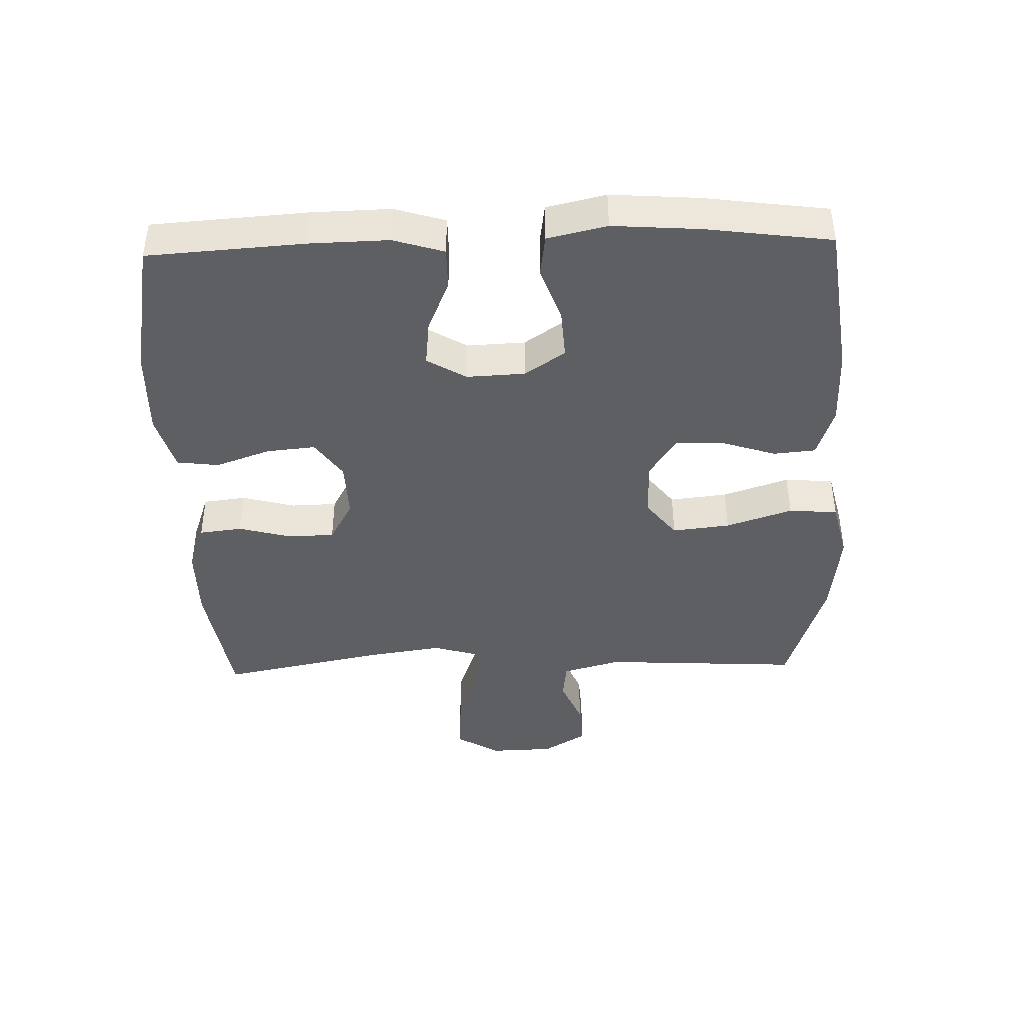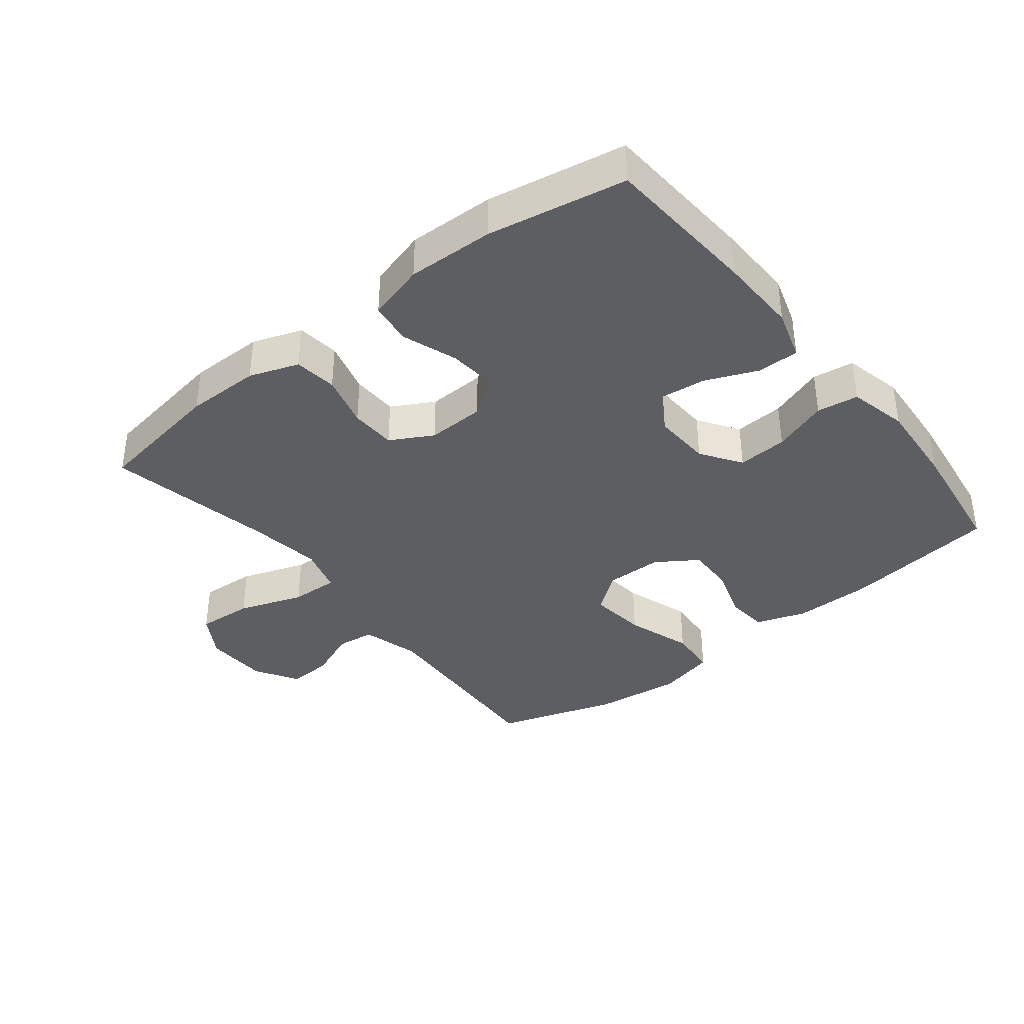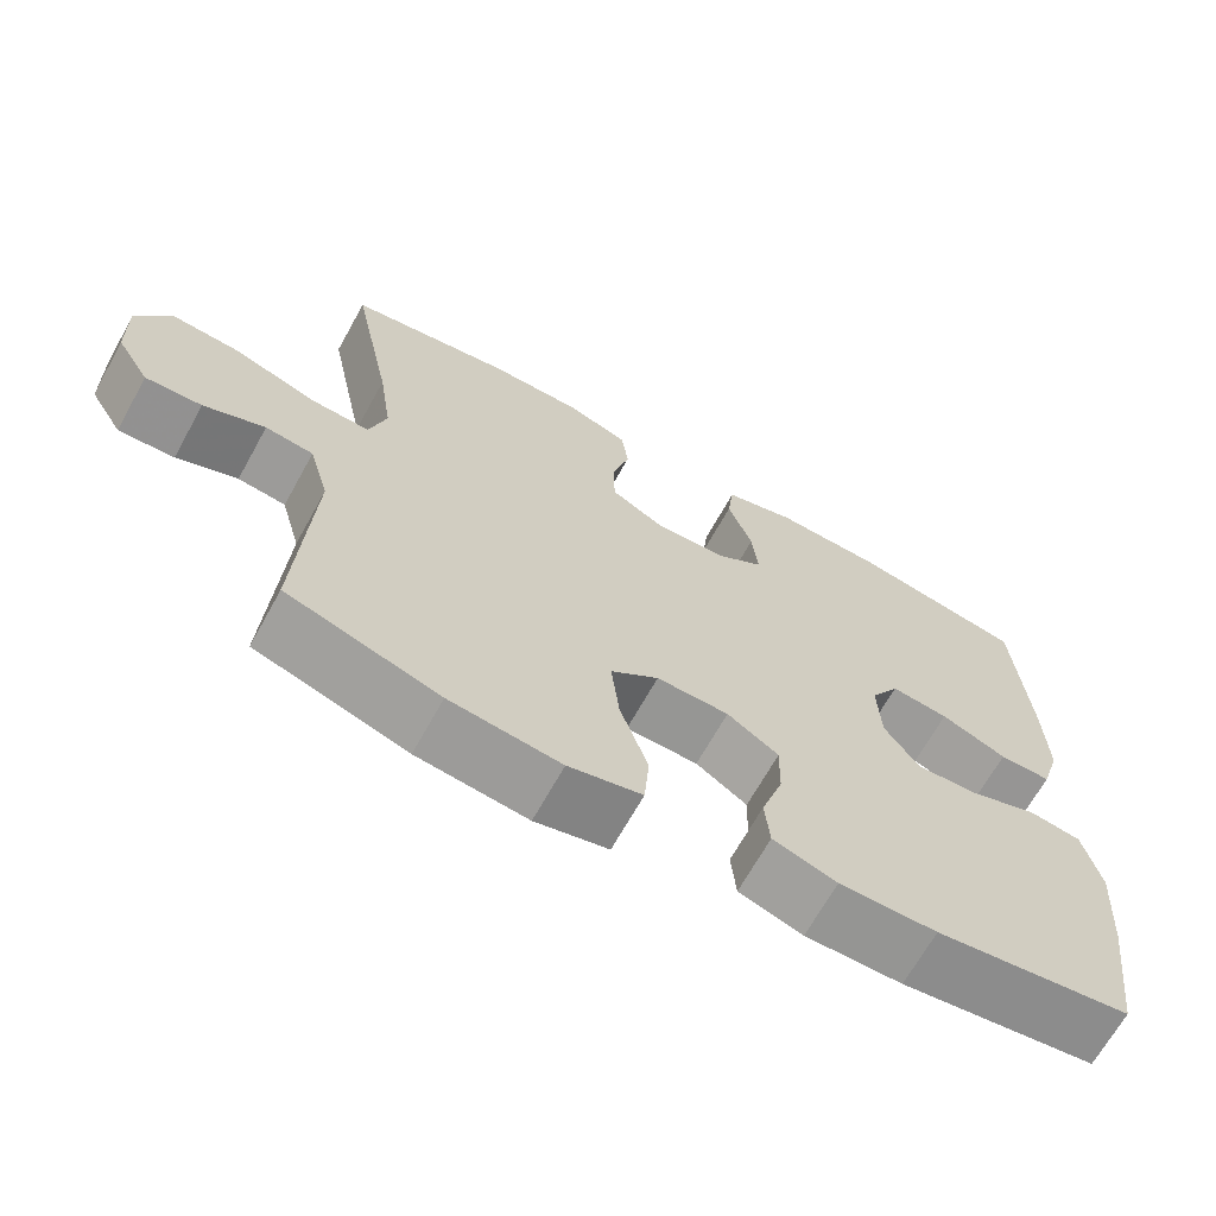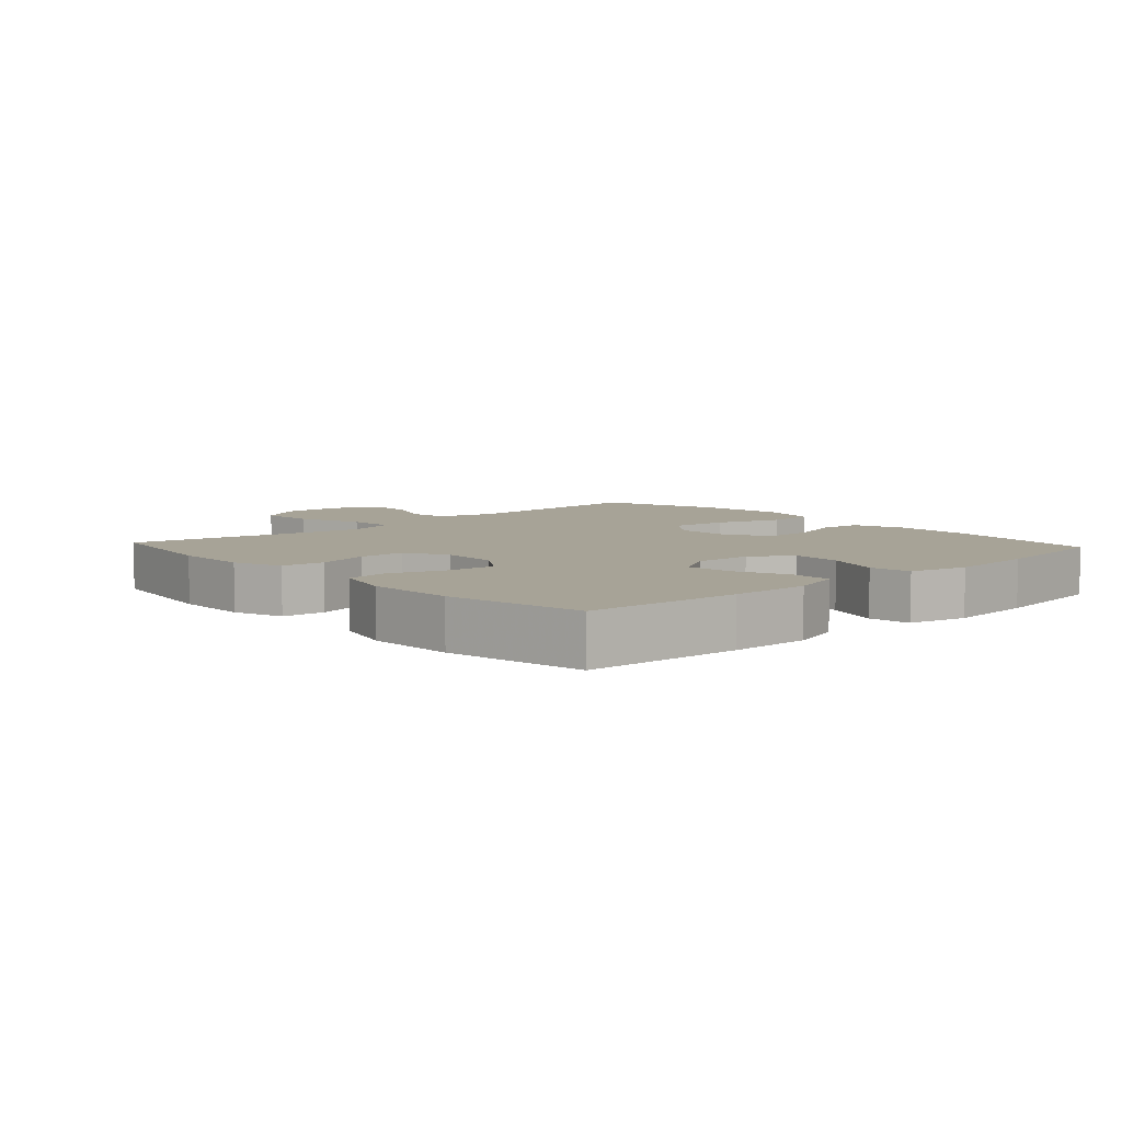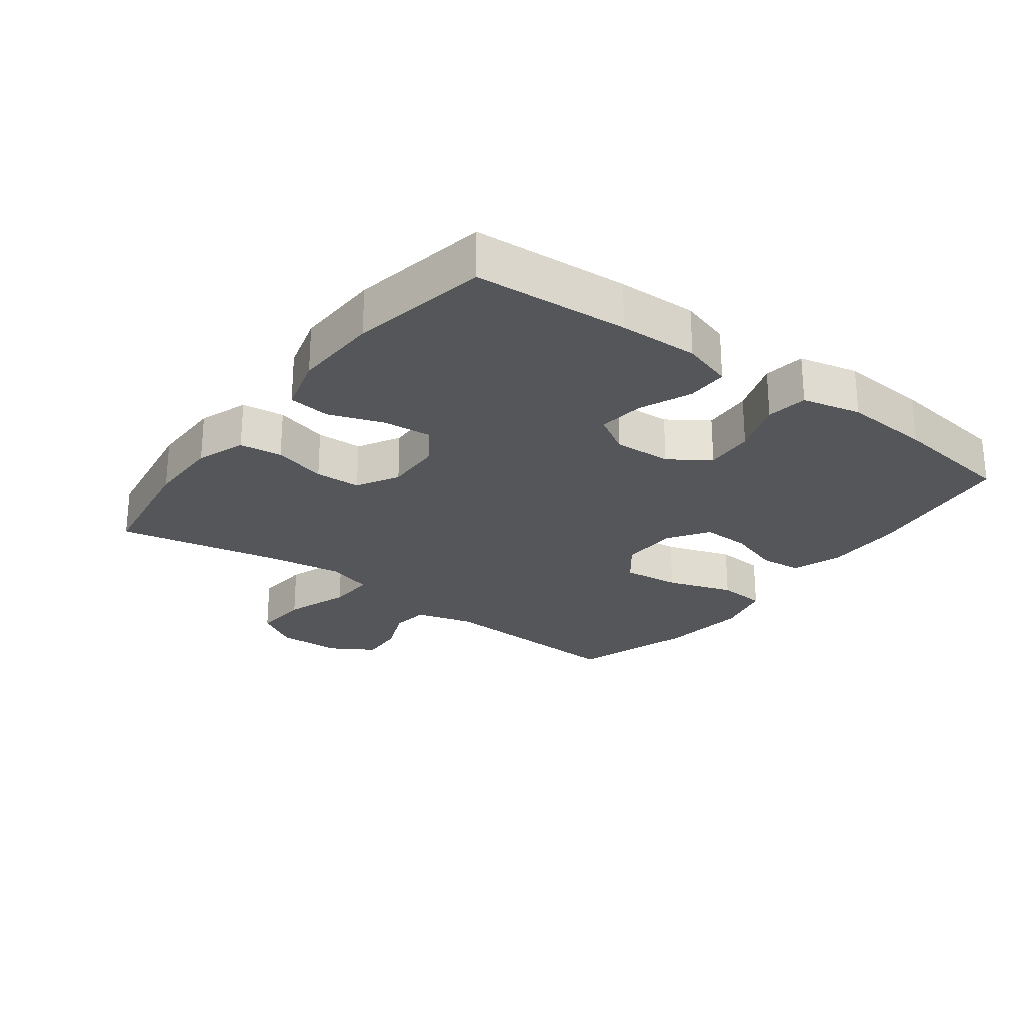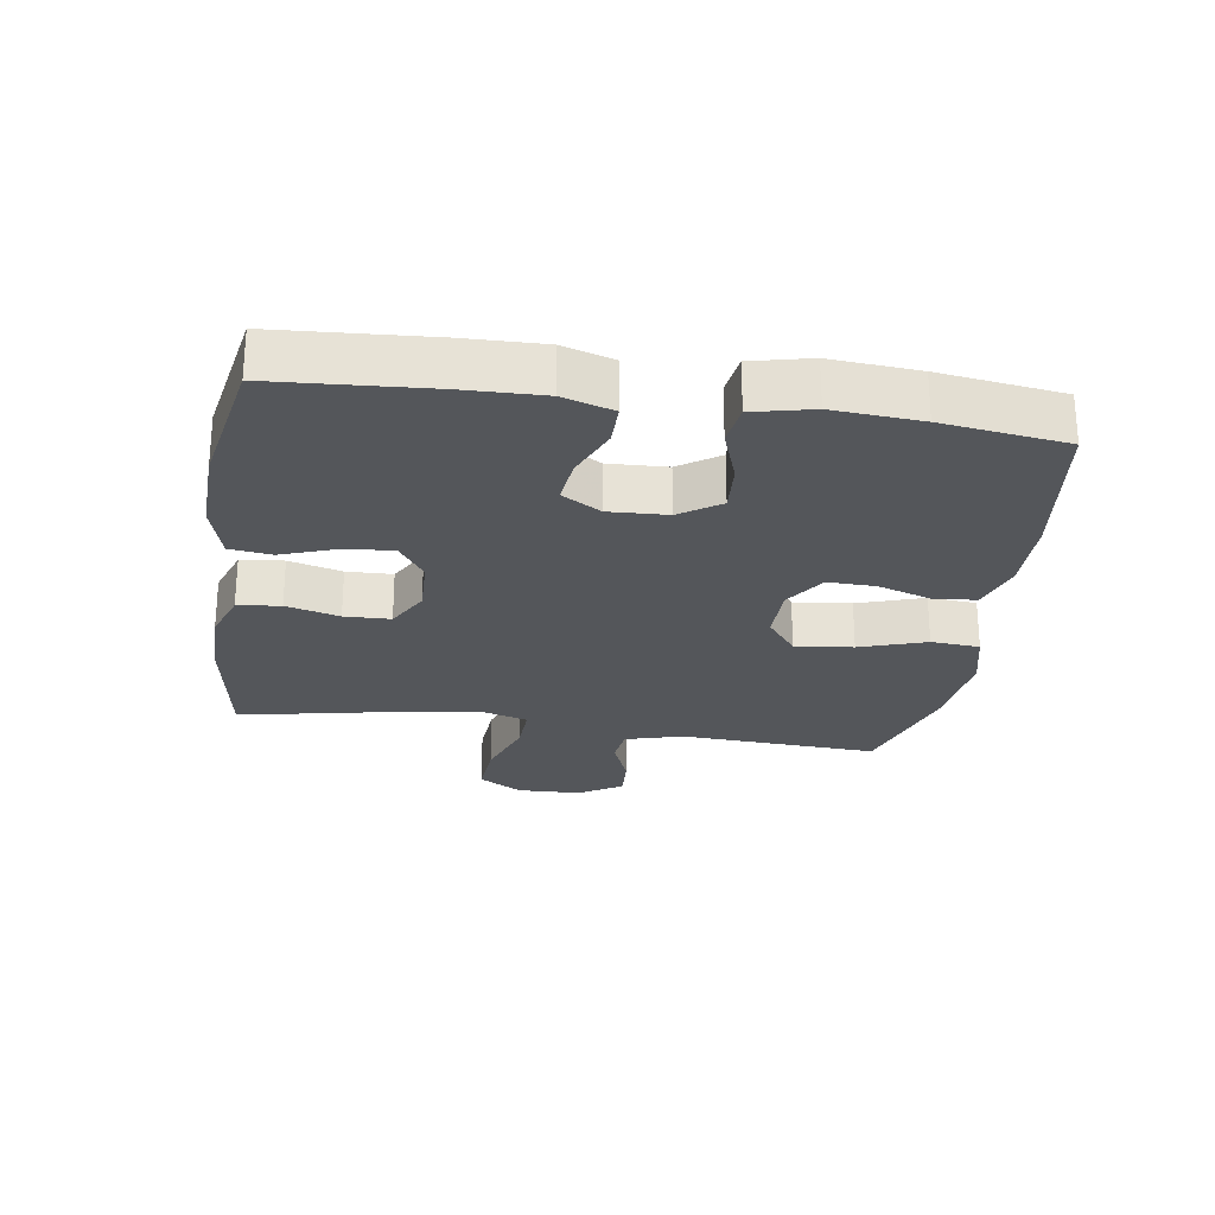
<metadata>
{"format":"obj","ext":"obj","renderer":"f3d","projection":"perspective","resolution":1024,"background":"white","views":[{"elev":-41.9,"azim":91.7,"up":"+Y"},{"elev":-37.6,"azim":38.4,"up":"+Y"},{"elev":-67.5,"azim":-29.0,"up":"+Z"},{"elev":6.7,"azim":47.6,"up":"+Y"},{"elev":-25.2,"azim":53.1,"up":"+Y"},{"elev":-25.5,"azim":81.4,"up":"+Y"}]}
</metadata>
<code>
v 0.5 0.07 -0.5
v 0.26 0.07 -0.532
v 0.141 0.07 -0.533
v 0.063 0.07 -0.507
v 0.057 0.07 -0.442
v 0.084 0.07 -0.359
v 0.086 0.07 -0.285
v 0.023 0.07 -0.243
v -0.066 0.07 -0.242
v -0.125 0.07 -0.288
v -0.115 0.07 -0.377
v -0.081 0.07 -0.479
v -0.087 0.07 -0.554
v -0.177 0.07 -0.576
v -0.313 0.07 -0.56
v -0.5 0.07 -0.5
v -0.483 0.07 -0.194
v -0.508 0.07 -0.104
v -0.567 0.07 -0.097
v -0.642 0.07 -0.128
v -0.711 0.07 -0.132
v -0.752 0.07 -0.065
v -0.755 0.07 0.034
v -0.714 0.07 0.101
v -0.627 0.07 0.095
v -0.527 0.07 0.06
v -0.453 0.07 0.057
v -0.432 0.07 0.129
v -0.449 0.07 0.245
v -0.5 0.07 0.5
v -0.298 0.07 0.532
v -0.183 0.07 0.532
v -0.107 0.07 0.505
v -0.099 0.07 0.439
v -0.121 0.07 0.357
v -0.119 0.07 0.286
v -0.054 0.07 0.25
v 0.035 0.07 0.253
v 0.094 0.07 0.294
v 0.087 0.07 0.369
v 0.057 0.07 0.453
v 0.065 0.07 0.518
v 0.154 0.07 0.543
v 0.288 0.07 0.539
v 0.5 0.07 0.5
v 0.516 0.07 0.261
v 0.519 0.07 0.139
v 0.495 0.07 0.061
v 0.431 0.07 0.061
v 0.35 0.07 0.095
v 0.279 0.07 0.103
v 0.243 0.07 0.043
v 0.247 0.07 -0.047
v 0.289 0.07 -0.109
v 0.366 0.07 -0.104
v 0.451 0.07 -0.074
v 0.515 0.07 -0.083
v 0.536 0.07 -0.174
v 0.526 0.07 -0.309
v 0.5 0 -0.5
v 0.26 0 -0.532
v 0.141 0 -0.533
v 0.063 0 -0.507
v 0.057 0 -0.442
v 0.084 0 -0.359
v 0.086 0 -0.285
v 0.023 0 -0.243
v -0.066 0 -0.242
v -0.125 0 -0.288
v -0.115 0 -0.377
v -0.081 0 -0.479
v -0.087 0 -0.554
v -0.177 0 -0.576
v -0.313 0 -0.56
v -0.5 0 -0.5
v -0.483 0 -0.194
v -0.508 0 -0.104
v -0.567 0 -0.097
v -0.642 0 -0.128
v -0.711 0 -0.132
v -0.752 0 -0.065
v -0.755 0 0.034
v -0.714 0 0.101
v -0.627 0 0.095
v -0.527 0 0.06
v -0.453 0 0.057
v -0.432 0 0.129
v -0.449 0 0.245
v -0.5 0 0.5
v -0.298 0 0.532
v -0.183 0 0.532
v -0.107 0 0.505
v -0.099 0 0.439
v -0.121 0 0.357
v -0.119 0 0.286
v -0.054 0 0.25
v 0.035 0 0.253
v 0.094 0 0.294
v 0.087 0 0.369
v 0.057 0 0.453
v 0.065 0 0.518
v 0.154 0 0.543
v 0.288 0 0.539
v 0.5 0 0.5
v 0.516 0 0.261
v 0.519 0 0.139
v 0.495 0 0.061
v 0.431 0 0.061
v 0.35 0 0.095
v 0.279 0 0.103
v 0.243 0 0.043
v 0.247 0 -0.047
v 0.289 0 -0.109
v 0.366 0 -0.104
v 0.451 0 -0.074
v 0.515 0 -0.083
v 0.536 0 -0.174
v 0.526 0 -0.309
f 55 56 57 58
f 54 55 58 59
f 47 48 49 50
f 47 50 51
f 46 47 51
f 45 46 51
f 44 45 51 52
f 40 41 42 43
f 39 40 43 44
f 32 33 34 35
f 32 35 36
f 29 30 31 32
f 28 29 32 36
f 27 28 36 37
f 23 24 25 26
f 23 26 27
f 22 23 27
f 19 20 21 22
f 18 19 22 27
f 17 18 27 37
f 11 12 13 14
f 10 11 14 15
f 3 4 5 6
f 3 6 7
f 2 3 7
f 54 59 1 2
f 53 54 2 7
f 52 53 7 8
f 39 44 52 8
f 38 39 8 9
f 37 38 9 10
f 16 17 37
f 10 15 16 37
f 117 116 115 114
f 118 117 114 113
f 109 108 107 106
f 110 109 106
f 110 106 105
f 110 105 104
f 111 110 104 103
f 102 101 100 99
f 103 102 99 98
f 94 93 92 91
f 95 94 91
f 91 90 89 88
f 95 91 88 87
f 96 95 87 86
f 85 84 83 82
f 86 85 82
f 86 82 81
f 81 80 79 78
f 86 81 78 77
f 96 86 77 76
f 73 72 71 70
f 74 73 70 69
f 65 64 63 62
f 66 65 62
f 66 62 61
f 61 60 118 113
f 66 61 113 112
f 67 66 112 111
f 67 111 103 98
f 68 67 98 97
f 69 68 97 96
f 96 76 75
f 96 75 74 69
f 1 60 61 2
f 2 61 62 3
f 3 62 63 4
f 4 63 64 5
f 5 64 65 6
f 6 65 66 7
f 7 66 67 8
f 8 67 68 9
f 9 68 69 10
f 10 69 70 11
f 11 70 71 12
f 12 71 72 13
f 13 72 73 14
f 14 73 74 15
f 15 74 75 16
f 16 75 76 17
f 17 76 77 18
f 18 77 78 19
f 19 78 79 20
f 20 79 80 21
f 21 80 81 22
f 22 81 82 23
f 23 82 83 24
f 24 83 84 25
f 25 84 85 26
f 26 85 86 27
f 27 86 87 28
f 28 87 88 29
f 29 88 89 30
f 30 89 90 31
f 31 90 91 32
f 32 91 92 33
f 33 92 93 34
f 34 93 94 35
f 35 94 95 36
f 36 95 96 37
f 37 96 97 38
f 38 97 98 39
f 39 98 99 40
f 40 99 100 41
f 41 100 101 42
f 42 101 102 43
f 43 102 103 44
f 44 103 104 45
f 45 104 105 46
f 46 105 106 47
f 47 106 107 48
f 48 107 108 49
f 49 108 109 50
f 50 109 110 51
f 51 110 111 52
f 52 111 112 53
f 53 112 113 54
f 54 113 114 55
f 55 114 115 56
f 56 115 116 57
f 57 116 117 58
f 58 117 118 59
f 59 118 60 1

</code>
